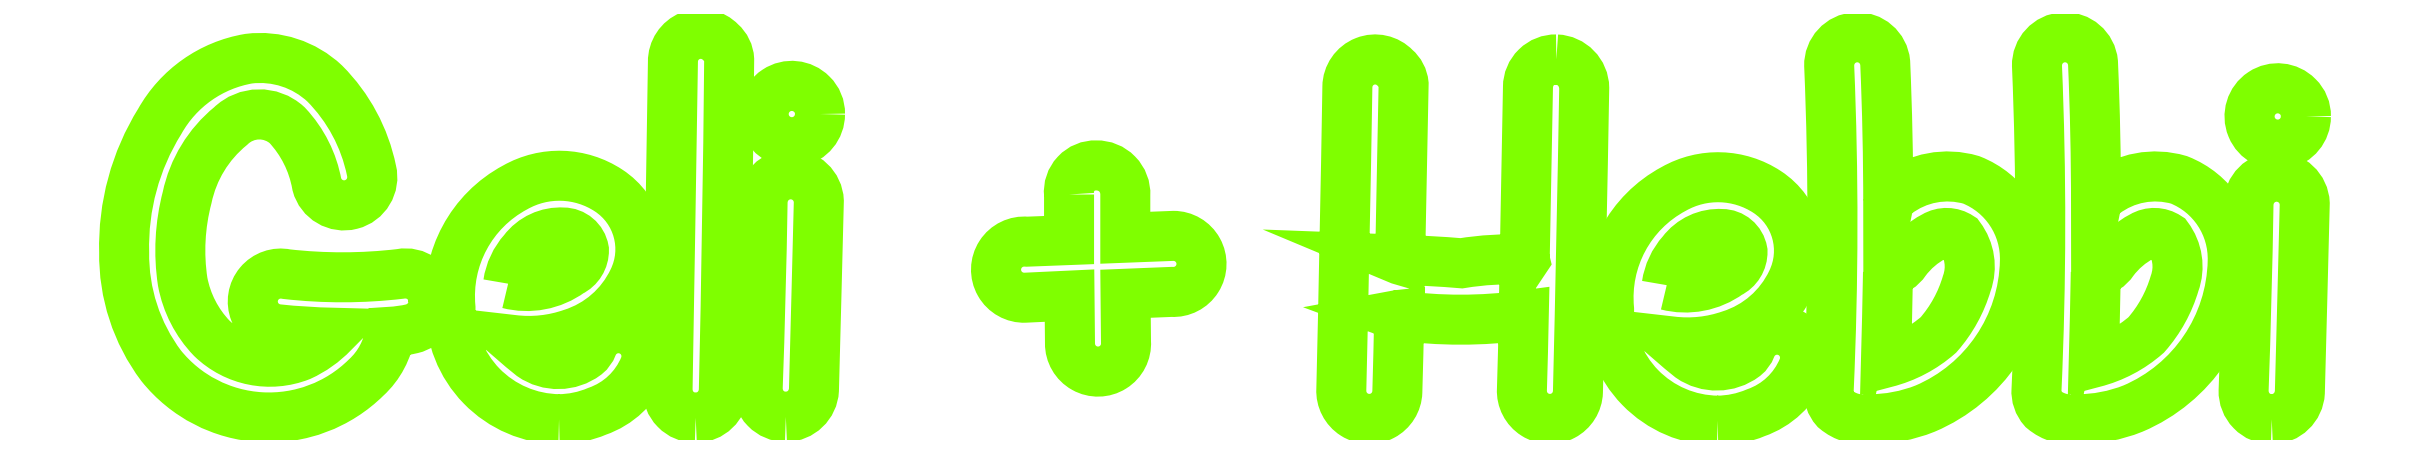
<metadata>
{"format":"dxf","ext":"dxf","renderer":"ezdxf+matplotlib","layout":"modelspace","background":"white","min_lineweight":24,"dpi":150}
</metadata>
<code>
0
SECTION
2
ENTITIES
0
POLYLINE
8
Standard
66
     1
10
0
20
0
30
0
70
     1
0
VERTEX
8
Standard
10
40.75
20
12.84
42
-0.38
0
VERTEX
8
Standard
10
38.59
20
9.75
42
-0.04351
0
VERTEX
8
Standard
10
36.41
20
9.445
42
-0.1735
0
VERTEX
8
Standard
10
33.98
20
4.828
42
-0.4447
0
VERTEX
8
Standard
10
13.3
20
6.023
42
-0.1657
0
VERTEX
8
Standard
10
9.578
20
17.46
42
-0.1461
0
VERTEX
8
Standard
10
13.16
20
30.66
42
-0.227
0
VERTEX
8
Standard
10
22.14
20
36.98
42
-0.2224
0
VERTEX
8
Standard
10
29.8
20
34.48
42
-0.1458
0
VERTEX
8
Standard
10
34.52
20
25.71
42
-0.9907
0
VERTEX
8
Standard
10
29.01
20
24.3
42
0.1452
0
VERTEX
8
Standard
10
26.01
20
30.28
42
0.3975
0
VERTEX
8
Standard
10
20.31
20
30.19
42
0.1712
0
VERTEX
8
Standard
10
15.93
20
22.99
42
0.1019
0
VERTEX
8
Standard
10
15.48
20
14.49
42
0.1459
0
VERTEX
8
Standard
10
18.41
20
8.789
42
0.2934
0
VERTEX
8
Standard
10
27.34
20
7.008
42
0.09426
0
VERTEX
8
Standard
10
30.65
20
9.351
42
-0.02143
0
VERTEX
8
Standard
10
25.05
20
9.703
42
-1.047
0
VERTEX
8
Standard
10
25.94
20
15.26
42
0.05744
0
VERTEX
8
Standard
10
37.42
20
15.28
42
-0.434
0
SEQEND
0
POLYLINE
8
Standard
66
     1
10
0
20
0
30
0
70
     1
0
VERTEX
8
Standard
10
53.43
20
0.6326
42
-0.416
0
VERTEX
8
Standard
10
42.48
20
11.88
42
-0.3021
0
VERTEX
8
Standard
10
49
20
24
42
-0.2817
0
VERTEX
8
Standard
10
58.42
20
23.7
42
-0.3789
0
VERTEX
8
Standard
10
60.91
20
14.65
42
-0.2084
0
VERTEX
8
Standard
10
54.72
20
9.258
42
-0.1154
0
VERTEX
8
Standard
10
48.77
20
8.625
42
0.01138
0
VERTEX
8
Standard
10
50.66
20
7.031
42
0.3221
0
VERTEX
8
Standard
10
56.14
20
7.123
42
0.1292
0
VERTEX
8
Standard
10
56.8
20
8.039
42
-1.004
0
VERTEX
8
Standard
10
62.03
20
5.906
42
-0.2138
0
VERTEX
8
Standard
10
57.27
20
1.429
42
-0.09849
0
SEQEND
0
POLYLINE
8
Standard
66
     1
10
0
20
0
30
0
70
     1
0
VERTEX
8
Standard
10
48.3
20
14.3
42
0.2235
0
VERTEX
8
Standard
10
54.58
20
15.49
42
0.2939
0
VERTEX
8
Standard
10
55.94
20
17.7
42
0.3638
0
VERTEX
8
Standard
10
53.85
20
19.45
42
0.2517
0
VERTEX
8
Standard
10
49.84
20
17.6
42
0.1472
0
SEQEND
0
POLYLINE
8
Standard
66
     1
10
0
20
0
30
0
70
     1
0
VERTEX
8
Standard
10
67.21
20
0.7732
42
-0.4209
0
VERTEX
8
Standard
10
64.37
20
3.679
42
0.0003221
0
VERTEX
8
Standard
10
64.91
20
36.66
42
-0.6813
0
VERTEX
8
Standard
10
69.74
20
38.62
42
-0.2006
0
VERTEX
8
Standard
10
70.59
20
36.89
42
-0.003279
0
VERTEX
8
Standard
10
70.05
20
3.492
42
-0.3948
0
SEQEND
0
POLYLINE
8
Standard
66
     1
10
0
20
0
30
0
70
     1
0
VERTEX
8
Standard
10
104.9
20
23.29
42
-0.454
0
VERTEX
8
Standard
10
107.6
20
26.22
42
-0.4334
0
VERTEX
8
Standard
10
110.5
20
23.22
42
0
0
VERTEX
8
Standard
10
110.5
20
18.93
42
0
0
VERTEX
8
Standard
10
115.4
20
19.12
42
-1.031
0
VERTEX
8
Standard
10
115.2
20
13.47
42
0
0
VERTEX
8
Standard
10
110.6
20
13.28
42
0
0
VERTEX
8
Standard
10
110.6
20
8.429
42
-1.036
0
VERTEX
8
Standard
10
105
20
8.288
42
0
0
VERTEX
8
Standard
10
104.9
20
13.09
42
0
0
VERTEX
8
Standard
10
100.4
20
12.88
42
-1.067
0
VERTEX
8
Standard
10
100.6
20
18.53
42
0
0
VERTEX
8
Standard
10
104.9
20
18.69
42
0
0
SEQEND
0
POLYLINE
8
Standard
66
     1
10
0
20
0
30
0
70
     1
0
VERTEX
8
Standard
10
154
20
36.91
42
-0.3991
0
VERTEX
8
Standard
10
156.8
20
34.02
42
-0.00165
0
VERTEX
8
Standard
10
156.2
20
3.389
42
-1.008
0
VERTEX
8
Standard
10
150.5
20
3.624
42
0.002297
0
VERTEX
8
Standard
10
150.7
20
11.1
42
-0.06812
0
VERTEX
8
Standard
10
138
20
11.1
42
-0.2041
0
VERTEX
8
Standard
10
137.9
20
11.11
42
-0.02813
0
VERTEX
8
Standard
10
138.1
20
11.15
42
-0.002282
0
VERTEX
8
Standard
10
138
20
3.389
42
-1.008
0
VERTEX
8
Standard
10
132.3
20
3.624
42
0.001747
0
VERTEX
8
Standard
10
132.9
20
34.14
42
-0.6722
0
VERTEX
8
Standard
10
137.8
20
36.04
42
-0.1932
0
VERTEX
8
Standard
10
138.6
20
34.42
42
0
0
VERTEX
8
Standard
10
138.2
20
16.7
42
-0.04179
0
VERTEX
8
Standard
10
138.2
20
16.71
42
-0.01234
0
VERTEX
8
Standard
10
144.4
20
16.35
42
-0.05214
0
VERTEX
8
Standard
10
150.8
20
16.72
42
-0.7475
0
VERTEX
8
Standard
10
150.8
20
16.7
42
0
0
VERTEX
8
Standard
10
151.1
20
34.12
42
-0.4191
0
SEQEND
0
POLYLINE
8
Standard
66
     1
10
0
20
0
30
0
70
     1
0
VERTEX
8
Standard
10
170.3
20
0.4832
42
-0.416
0
VERTEX
8
Standard
10
159.3
20
11.73
42
-0.3021
0
VERTEX
8
Standard
10
165.8
20
23.85
42
-0.2817
0
VERTEX
8
Standard
10
175.3
20
23.55
42
-0.3789
0
VERTEX
8
Standard
10
177.7
20
14.5
42
-0.2084
0
VERTEX
8
Standard
10
171.5
20
9.108
42
-0.1154
0
VERTEX
8
Standard
10
165.6
20
8.475
42
0.01138
0
VERTEX
8
Standard
10
167.5
20
6.882
42
0.3221
0
VERTEX
8
Standard
10
173
20
6.974
42
0.1292
0
VERTEX
8
Standard
10
173.6
20
7.889
42
-1.004
0
VERTEX
8
Standard
10
178.9
20
5.757
42
-0.2138
0
VERTEX
8
Standard
10
174.1
20
1.28
42
-0.09849
0
SEQEND
0
POLYLINE
8
Standard
66
     1
10
0
20
0
30
0
70
     1
0
VERTEX
8
Standard
10
165.1
20
14.15
42
0.2235
0
VERTEX
8
Standard
10
171.4
20
15.34
42
0.2939
0
VERTEX
8
Standard
10
172.8
20
17.55
42
0.3638
0
VERTEX
8
Standard
10
170.7
20
19.3
42
0.2517
0
VERTEX
8
Standard
10
166.7
20
17.45
42
0.1472
0
SEQEND
0
POLYLINE
8
Standard
66
     1
10
0
20
0
30
0
70
     1
0
VERTEX
8
Standard
10
185.5
20
0.6239
42
-0.208
0
VERTEX
8
Standard
10
182.1
20
1.632
42
-0.2008
0
VERTEX
8
Standard
10
181.5
20
3.624
42
0.02158
0
VERTEX
8
Standard
10
181.5
20
36.25
42
-0.9663
0
VERTEX
8
Standard
10
187.2
20
36.58
42
-0.01073
0
VERTEX
8
Standard
10
187.5
20
22.21
42
-0.2353
0
VERTEX
8
Standard
10
188.3
20
23.36
42
-0.2391
0
VERTEX
8
Standard
10
195.8
20
24.76
42
-0.3164
0
VERTEX
8
Standard
10
201.2
20
16.56
42
-0.2949
0
VERTEX
8
Standard
10
191.2
20
1.702
42
-0.09538
0
SEQEND
0
POLYLINE
8
Standard
66
     1
10
0
20
0
30
0
70
     1
0
VERTEX
8
Standard
10
187.4
20
15.44
42
-0.002099
0
VERTEX
8
Standard
10
187.2
20
6.343
42
0.1183
0
VERTEX
8
Standard
10
192.5
20
9.132
42
0.109
0
VERTEX
8
Standard
10
195.4
20
14.33
42
0.2529
0
VERTEX
8
Standard
10
194.7
20
19
42
0.2876
0
VERTEX
8
Standard
10
192.1
20
19.07
42
0.1135
0
VERTEX
8
Standard
10
189.2
20
16.58
42
-0.2011
0
SEQEND
0
POLYLINE
8
Standard
66
     1
10
0
20
0
30
0
70
     1
0
VERTEX
8
Standard
10
206.5
20
0.6239
42
-0.208
0
VERTEX
8
Standard
10
203.1
20
1.632
42
-0.2008
0
VERTEX
8
Standard
10
202.4
20
3.624
42
0.02158
0
VERTEX
8
Standard
10
202.5
20
36.25
42
-0.9663
0
VERTEX
8
Standard
10
208.1
20
36.58
42
-0.01073
0
VERTEX
8
Standard
10
208.4
20
22.21
42
-0.2353
0
VERTEX
8
Standard
10
209.2
20
23.36
42
-0.2391
0
VERTEX
8
Standard
10
216.8
20
24.76
42
-0.3164
0
VERTEX
8
Standard
10
222.2
20
16.56
42
-0.2949
0
VERTEX
8
Standard
10
212.1
20
1.702
42
-0.09538
0
SEQEND
0
POLYLINE
8
Standard
66
     1
10
0
20
0
30
0
70
     1
0
VERTEX
8
Standard
10
208.4
20
15.44
42
-0.002099
0
VERTEX
8
Standard
10
208.2
20
6.343
42
0.1183
0
VERTEX
8
Standard
10
213.5
20
9.132
42
0.109
0
VERTEX
8
Standard
10
216.3
20
14.33
42
0.2529
0
VERTEX
8
Standard
10
215.6
20
19
42
0.2876
0
VERTEX
8
Standard
10
213.1
20
19.07
42
0.1135
0
VERTEX
8
Standard
10
210.1
20
16.58
42
-0.2011
0
SEQEND
0
POLYLINE
8
Standard
66
     1
10
0
20
0
30
0
70
     1
0
VERTEX
8
Standard
10
226.1
20
0.6239
42
-0.4209
0
VERTEX
8
Standard
10
223.3
20
3.53
42
0.004807
0
VERTEX
8
Standard
10
223.8
20
22.28
42
-0.9736
0
VERTEX
8
Standard
10
229.5
20
22.37
42
-0.0003624
0
VERTEX
8
Standard
10
229
20
3.343
42
-0.3948
0
SEQEND
0
POLYLINE
8
Standard
66
     1
10
0
20
0
30
0
70
     1
0
VERTEX
8
Standard
10
229.6
20
31.16
42
-5.077
0
VERTEX
8
Standard
10
228.8
20
33.16
42
-0.2071
0
SEQEND
0
POLYLINE
8
Standard
66
     1
10
0
20
0
30
0
70
     1
0
VERTEX
8
Standard
10
76.3
20
0.865
42
-0.4209
0
VERTEX
8
Standard
10
73.46
20
3.771
42
0.004807
0
VERTEX
8
Standard
10
73.95
20
22.52
42
-0.9736
0
VERTEX
8
Standard
10
79.63
20
22.62
42
-0.0003624
0
VERTEX
8
Standard
10
79.13
20
3.584
42
-0.3948
0
SEQEND
0
POLYLINE
8
Standard
66
     1
10
0
20
0
30
0
70
     1
0
VERTEX
8
Standard
10
79.74
20
31.4
42
-5.077
0
VERTEX
8
Standard
10
78.92
20
33.4
42
-0.2071
0
SEQEND
0
ENDSEC
0
EOF

</code>
